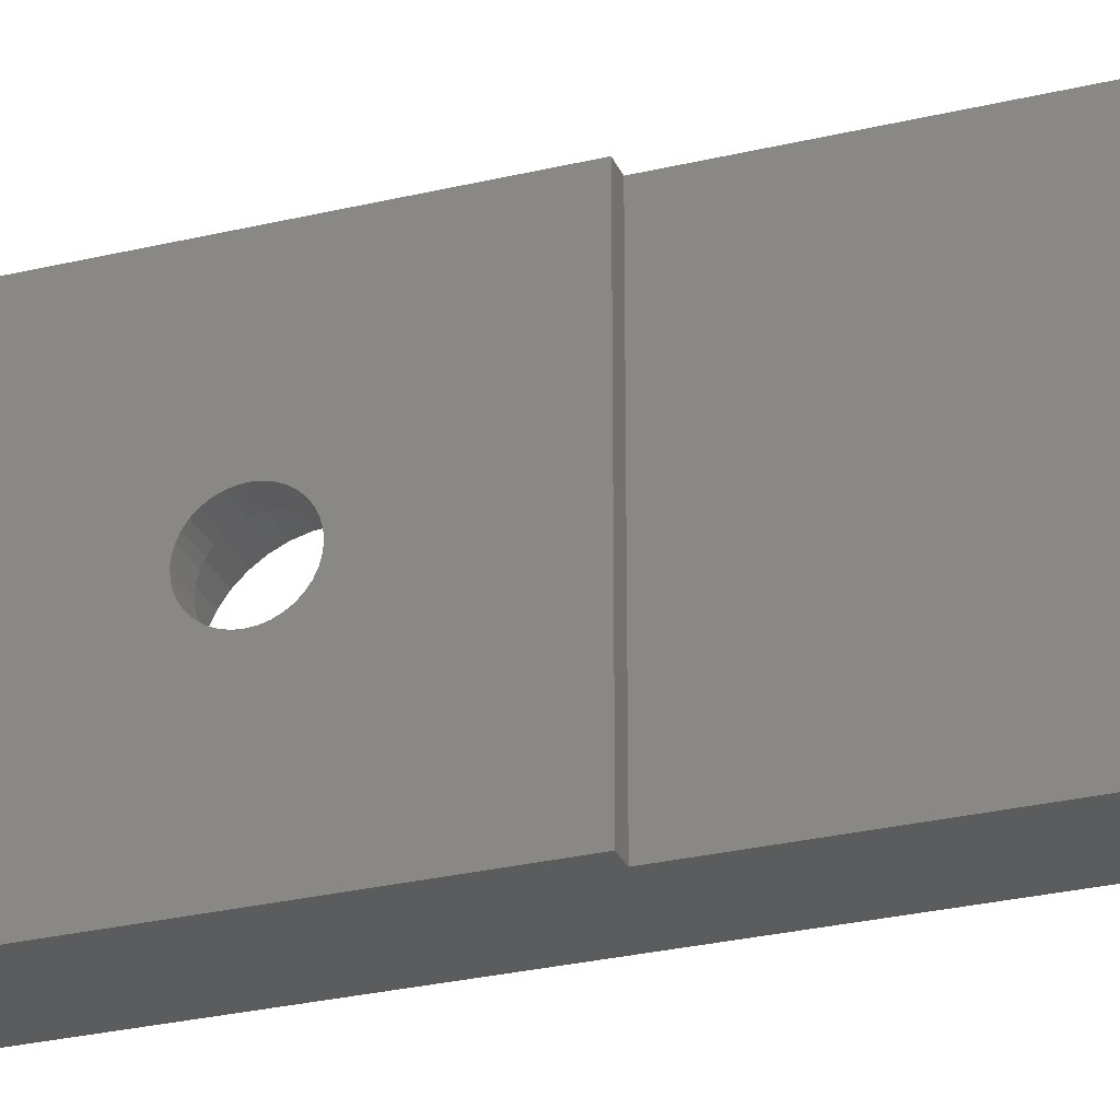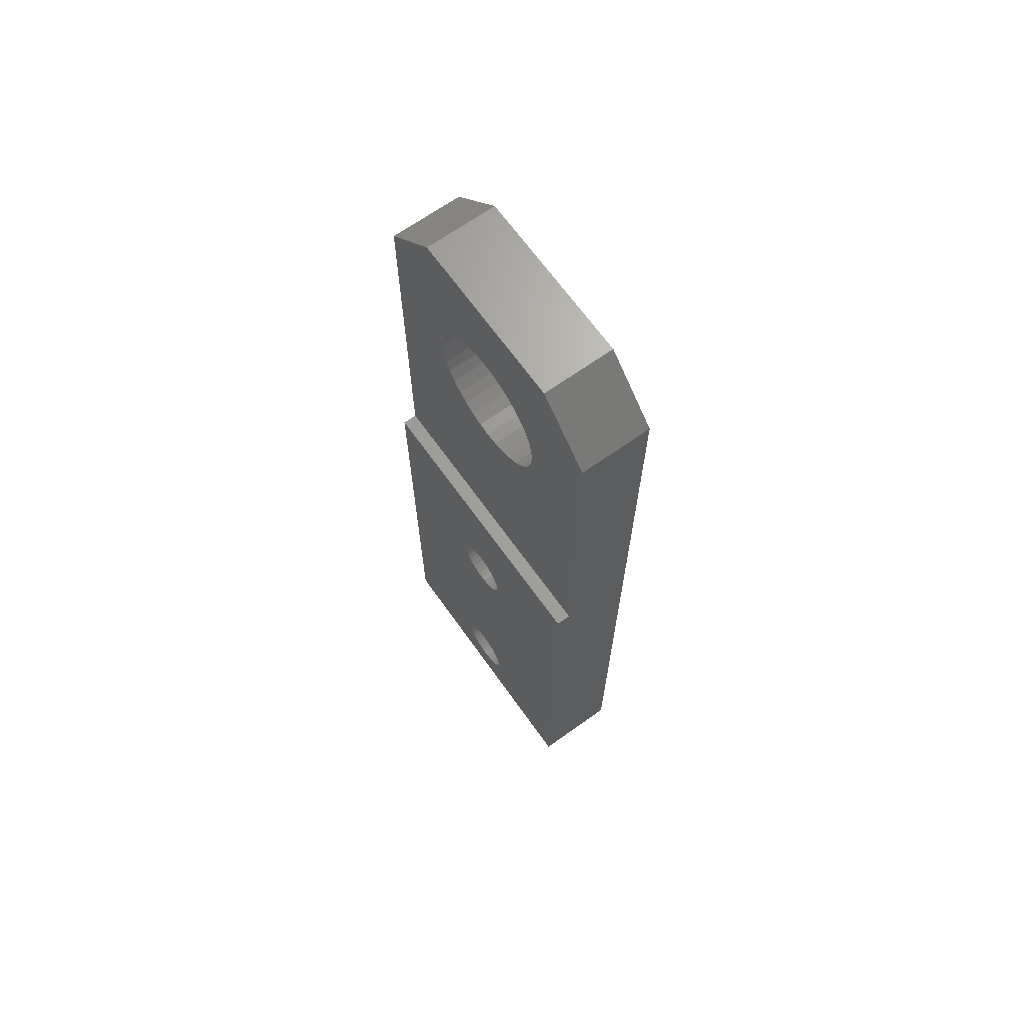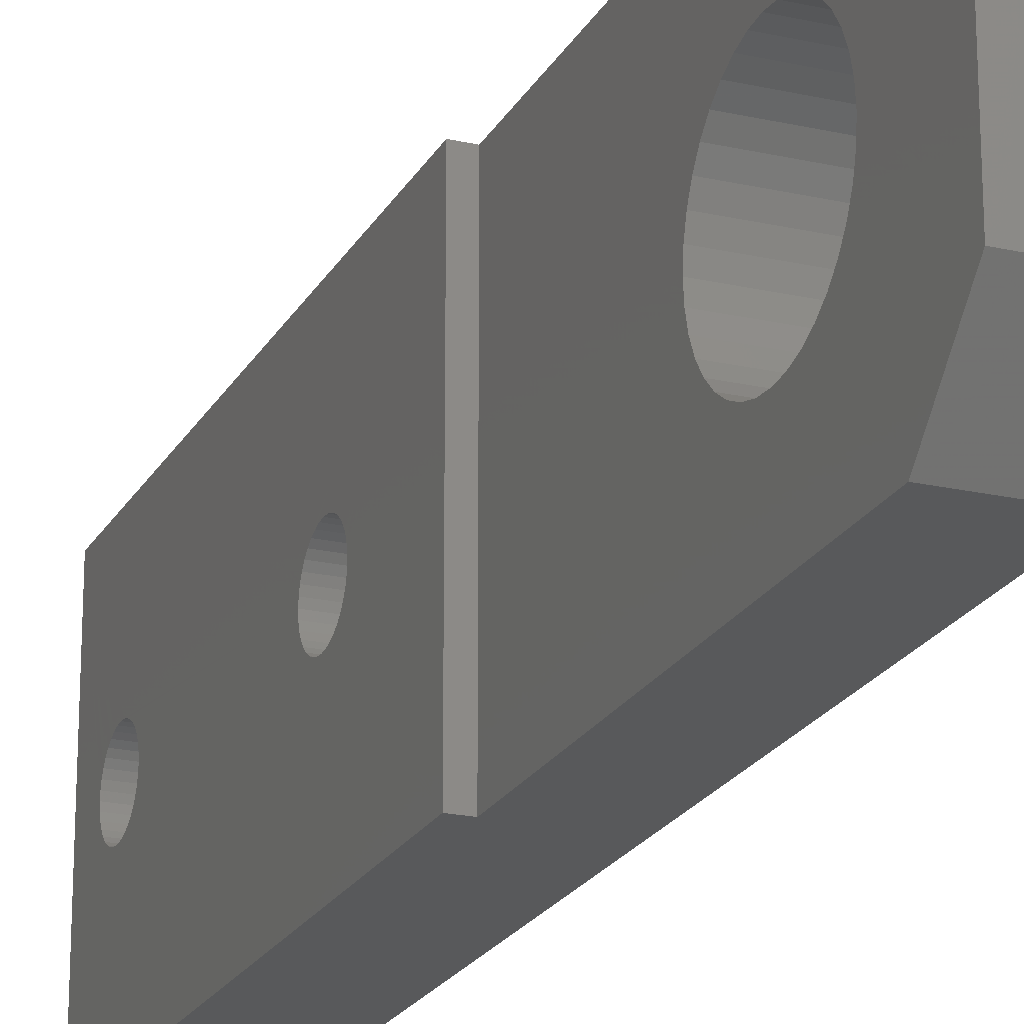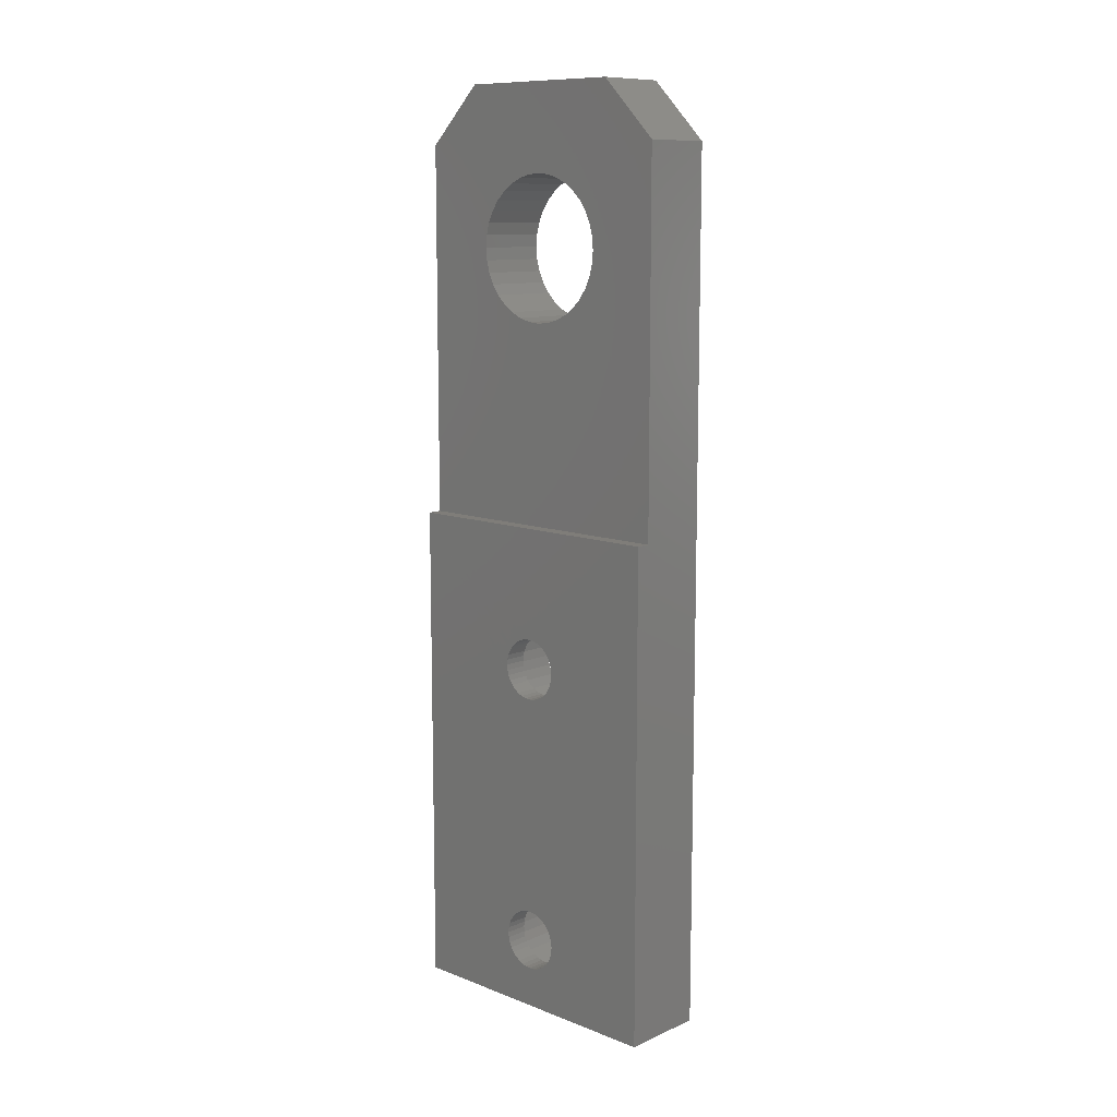
<metadata>
{"format":"stl","ext":"stl","renderer":"f3d","projection":"perspective","resolution":1024,"background":"white","views":[{"elev":-28.5,"azim":109.8,"up":"+Z"},{"elev":67.5,"azim":144.5,"up":"+Y"},{"elev":-21.5,"azim":158.2,"up":"+Z"},{"elev":10.8,"azim":133.4,"up":"+Y"}]}
</metadata>
<code>
# stl→obj: 244 verts, 760 faces
v 1017 1291 1884
v 1019 1291 1883
v 1017 1291 1883
v 1019 1292 1882
v 1017 1292 1882
v 1019 1293 1881
v 1017 1293 1881
v 1019 1294 1881
v 1017 1294 1881
v 1019 1294 1882
v 1017 1294 1882
v 1019 1295 1882
v 1017 1295 1882
v 1019 1295 1883
v 1017 1295 1883
v 1019 1296 1883
v 1017 1296 1883
v 1019 1296 1884
v 1017 1296 1884
v 1019 1295 1884
v 1017 1295 1884
v 1019 1295 1885
v 1017 1295 1885
v 1019 1294 1885
v 1017 1294 1885
v 1019 1294 1886
v 1017 1294 1886
v 1019 1293 1886
v 1017 1293 1886
v 1019 1293 1885
v 1017 1293 1885
v 1019 1292 1885
v 1017 1292 1885
v 1019 1292 1884
v 1017 1292 1884
v 1019 1291 1884
v 1017 1311 1884
v 1019 1311 1883
v 1017 1311 1883
v 1019 1312 1882
v 1017 1312 1882
v 1019 1313 1881
v 1017 1313 1881
v 1019 1314 1881
v 1017 1314 1881
v 1019 1314 1882
v 1017 1314 1882
v 1019 1315 1882
v 1017 1315 1882
v 1019 1315 1883
v 1017 1315 1883
v 1019 1316 1883
v 1017 1316 1883
v 1019 1316 1884
v 1017 1316 1884
v 1019 1315 1884
v 1017 1315 1884
v 1019 1315 1885
v 1017 1315 1885
v 1019 1314 1885
v 1017 1314 1885
v 1019 1314 1886
v 1017 1314 1886
v 1019 1313 1886
v 1017 1313 1886
v 1019 1313 1885
v 1017 1313 1885
v 1019 1312 1885
v 1017 1312 1885
v 1019 1312 1884
v 1017 1312 1884
v 1019 1311 1884
v 1013 1353 1877
v 1013 1353 1889
v 1018 1353 1877
v 1018 1353 1889
v 1018 1349 1893
v 1013 1349 1893
v 1018 1349 1873
v 1013 1349 1873
v 1013 1337 1884
v 1018 1337 1883
v 1013 1337 1883
v 1018 1338 1882
v 1013 1338 1882
v 1018 1338 1881
v 1013 1338 1881
v 1018 1339 1880
v 1013 1339 1880
v 1018 1340 1879
v 1013 1340 1879
v 1018 1341 1879
v 1013 1341 1879
v 1018 1342 1878
v 1013 1342 1878
v 1018 1343 1878
v 1013 1343 1878
v 1018 1344 1879
v 1013 1344 1879
v 1018 1345 1879
v 1013 1345 1879
v 1018 1346 1880
v 1013 1346 1880
v 1018 1347 1881
v 1013 1347 1881
v 1018 1347 1882
v 1013 1347 1882
v 1018 1347 1883
v 1013 1347 1883
v 1018 1347 1884
v 1013 1347 1884
v 1018 1347 1885
v 1013 1347 1885
v 1018 1347 1886
v 1013 1347 1886
v 1018 1346 1887
v 1013 1346 1887
v 1018 1345 1888
v 1013 1345 1888
v 1018 1344 1888
v 1013 1344 1888
v 1018 1343 1888
v 1013 1343 1888
v 1018 1342 1888
v 1013 1342 1888
v 1018 1341 1888
v 1013 1341 1888
v 1018 1340 1888
v 1013 1340 1888
v 1018 1339 1887
v 1013 1339 1887
v 1018 1338 1886
v 1013 1338 1886
v 1018 1338 1885
v 1013 1338 1885
v 1018 1337 1884
v 1013 1288 1893
v 1013 1288 1873
v 1019 1288 1893
v 1019 1288 1873
v 1018 1323 1893
v 1019 1323 1893
v 1019 1323 1873
v 1018 1323 1873
v 1013 1317 1883
v 1013 1317 1881
v 1013 1316 1881
v 1013 1316 1880
v 1013 1314 1879
v 1013 1315 1880
v 1013 1317 1882
v 1013 1295 1880
v 1013 1296 1880
v 1013 1312 1887
v 1013 1296 1881
v 1013 1297 1881
v 1013 1297 1882
v 1013 1311 1886
v 1013 1310 1886
v 1013 1310 1885
v 1013 1309 1884
v 1013 1309 1883
v 1013 1294 1879
v 1013 1310 1881
v 1013 1311 1880
v 1013 1311 1887
v 1013 1312 1880
v 1013 1313 1879
v 1013 1316 1886
v 1013 1315 1887
v 1013 1297 1883
v 1013 1313 1887
v 1013 1297 1884
v 1013 1297 1885
v 1013 1291 1887
v 1013 1291 1886
v 1013 1290 1886
v 1013 1290 1885
v 1013 1317 1884
v 1013 1317 1885
v 1013 1314 1887
v 1013 1296 1886
v 1013 1293 1887
v 1013 1292 1887
v 1013 1295 1887
v 1013 1294 1887
v 1013 1289 1883
v 1013 1290 1882
v 1013 1290 1881
v 1013 1289 1884
v 1013 1291 1880
v 1013 1292 1880
v 1013 1293 1879
v 1013 1310 1882
v 1017 1315 1880
v 1017 1314 1879
v 1017 1313 1879
v 1017 1312 1880
v 1017 1311 1880
v 1017 1310 1881
v 1017 1310 1882
v 1017 1309 1883
v 1017 1309 1884
v 1017 1310 1885
v 1017 1310 1886
v 1017 1311 1886
v 1017 1311 1887
v 1017 1312 1887
v 1017 1313 1887
v 1017 1314 1887
v 1017 1315 1887
v 1017 1316 1886
v 1017 1317 1885
v 1017 1317 1884
v 1017 1317 1883
v 1017 1317 1882
v 1017 1317 1881
v 1017 1316 1881
v 1017 1316 1880
v 1017 1291 1880
v 1017 1290 1881
v 1017 1290 1882
v 1017 1289 1883
v 1017 1289 1884
v 1017 1290 1885
v 1017 1290 1886
v 1017 1291 1886
v 1017 1291 1887
v 1017 1292 1887
v 1017 1293 1887
v 1017 1294 1887
v 1017 1295 1887
v 1017 1296 1886
v 1017 1297 1885
v 1017 1297 1884
v 1017 1297 1883
v 1017 1297 1882
v 1017 1297 1881
v 1017 1296 1881
v 1017 1296 1880
v 1017 1295 1880
v 1017 1294 1879
v 1017 1293 1879
v 1017 1292 1880
f 1 2 3
f 3 2 2
f 3 2 3
f 3 2 2
f 3 2 3
f 3 2 4
f 3 4 5
f 5 4 4
f 5 4 5
f 5 4 4
f 5 4 5
f 5 4 4
f 5 4 5
f 5 4 6
f 5 6 7
f 7 6 6
f 7 6 7
f 7 6 6
f 7 6 7
f 7 6 8
f 7 8 9
f 9 8 8
f 9 8 9
f 9 8 10
f 9 10 11
f 11 10 12
f 11 12 13
f 13 12 12
f 13 12 13
f 13 12 12
f 13 12 13
f 13 12 14
f 13 14 15
f 15 14 16
f 15 16 17
f 17 16 16
f 17 16 17
f 17 16 18
f 17 18 19
f 19 18 20
f 19 20 21
f 21 20 20
f 21 20 21
f 21 20 22
f 21 22 23
f 23 22 22
f 23 22 23
f 23 22 24
f 23 24 25
f 25 24 24
f 25 24 25
f 25 24 26
f 25 26 27
f 27 26 28
f 27 28 29
f 29 28 28
f 29 28 29
f 29 28 30
f 29 30 31
f 31 30 32
f 31 32 33
f 33 32 32
f 33 32 33
f 33 32 32
f 33 32 33
f 33 32 34
f 33 34 35
f 35 34 36
f 35 36 1
f 1 36 36
f 1 36 1
f 1 36 2
f 37 38 39
f 39 38 38
f 39 38 39
f 39 38 38
f 39 38 39
f 39 38 40
f 39 40 41
f 41 40 40
f 41 40 41
f 41 40 40
f 41 40 41
f 41 40 40
f 41 40 41
f 41 40 42
f 41 42 43
f 43 42 42
f 43 42 43
f 43 42 42
f 43 42 43
f 43 42 44
f 43 44 45
f 45 44 44
f 45 44 45
f 45 44 46
f 45 46 47
f 47 46 48
f 47 48 49
f 49 48 48
f 49 48 49
f 49 48 48
f 49 48 49
f 49 48 50
f 49 50 51
f 51 50 52
f 51 52 53
f 53 52 52
f 53 52 53
f 53 52 54
f 53 54 55
f 55 54 56
f 55 56 57
f 57 56 56
f 57 56 57
f 57 56 58
f 57 58 59
f 59 58 58
f 59 58 59
f 59 58 60
f 59 60 61
f 61 60 60
f 61 60 61
f 61 60 62
f 61 62 63
f 63 62 64
f 63 64 65
f 65 64 64
f 65 64 65
f 65 64 66
f 65 66 67
f 67 66 68
f 67 68 69
f 69 68 68
f 69 68 69
f 69 68 68
f 69 68 69
f 69 68 70
f 69 70 71
f 71 70 72
f 71 72 37
f 37 72 72
f 37 72 37
f 37 72 38
f 73 74 75
f 75 74 76
f 76 74 77
f 77 74 78
f 79 80 75
f 75 80 73
f 81 82 83
f 83 82 82
f 83 82 83
f 83 82 84
f 83 84 85
f 85 84 86
f 85 86 87
f 87 86 88
f 87 88 89
f 89 88 88
f 89 88 89
f 89 88 90
f 89 90 91
f 91 90 92
f 91 92 93
f 93 92 94
f 93 94 95
f 95 94 94
f 95 94 95
f 95 94 96
f 95 96 97
f 97 96 98
f 97 98 99
f 99 98 100
f 99 100 101
f 101 100 102
f 101 102 103
f 103 102 102
f 103 102 103
f 103 102 104
f 103 104 105
f 105 104 106
f 105 106 107
f 107 106 108
f 107 108 109
f 109 108 108
f 109 108 109
f 109 108 110
f 109 110 111
f 111 110 112
f 111 112 113
f 113 112 114
f 113 114 115
f 115 114 116
f 115 116 117
f 117 116 116
f 117 116 117
f 117 116 118
f 117 118 119
f 119 118 120
f 119 120 121
f 121 120 122
f 121 122 123
f 123 122 124
f 123 124 125
f 125 124 124
f 125 124 125
f 125 124 126
f 125 126 127
f 127 126 128
f 127 128 129
f 129 128 130
f 129 130 131
f 131 130 130
f 131 130 131
f 131 130 132
f 131 132 133
f 133 132 134
f 133 134 135
f 135 134 136
f 135 136 81
f 81 136 82
f 137 138 139
f 139 138 140
f 77 78 141
f 141 78 137
f 141 137 142
f 142 137 139
f 143 140 144
f 144 140 138
f 144 138 79
f 79 138 80
f 103 105 80
f 80 105 107
f 129 145 127
f 127 145 125
f 83 85 138
f 107 109 80
f 80 109 109
f 80 109 73
f 146 83 147
f 147 83 148
f 129 131 145
f 145 131 131
f 145 131 133
f 149 150 83
f 83 150 150
f 83 150 148
f 146 151 83
f 83 151 145
f 83 145 81
f 81 145 145
f 81 145 135
f 135 145 133
f 73 109 74
f 74 109 111
f 74 111 113
f 152 153 154
f 153 155 154
f 154 155 156
f 154 156 157
f 85 87 138
f 138 87 89
f 138 89 89
f 158 159 152
f 152 159 160
f 152 160 160
f 160 161 152
f 152 161 162
f 152 162 163
f 164 165 138
f 152 154 152
f 152 154 166
f 152 166 158
f 113 115 74
f 74 115 117
f 74 117 78
f 89 91 138
f 138 91 93
f 138 93 80
f 80 93 95
f 95 95 80
f 80 95 97
f 80 97 99
f 165 165 138
f 138 165 167
f 138 167 168
f 99 101 80
f 80 101 103
f 80 103 103
f 117 117 78
f 78 117 119
f 78 119 121
f 169 169 78
f 78 169 170
f 78 170 170
f 168 168 138
f 138 168 149
f 138 149 83
f 83 149 83
f 121 123 78
f 78 123 125
f 78 125 125
f 157 171 154
f 154 171 171
f 154 171 172
f 172 171 173
f 172 173 174
f 175 176 137
f 137 176 177
f 137 177 178
f 145 179 125
f 125 179 180
f 125 180 78
f 78 180 180
f 78 180 169
f 170 181 78
f 78 181 172
f 78 172 172
f 182 78 182
f 182 78 172
f 182 172 174
f 174 172 174
f 183 183 137
f 137 183 184
f 137 184 175
f 182 185 78
f 78 185 185
f 78 185 137
f 137 185 186
f 137 186 183
f 187 188 138
f 138 188 189
f 138 189 189
f 178 178 137
f 137 178 190
f 137 190 138
f 138 190 187
f 138 187 187
f 189 191 138
f 138 191 191
f 138 191 192
f 192 193 138
f 138 193 193
f 138 193 163
f 162 162 163
f 163 162 194
f 163 194 138
f 138 194 164
f 138 164 164
f 72 70 139
f 56 56 142
f 12 10 38
f 139 36 36
f 36 34 139
f 139 34 32
f 139 32 32
f 66 64 142
f 142 64 64
f 52 143 52
f 52 143 142
f 52 142 54
f 54 142 56
f 72 26 38
f 38 26 24
f 38 24 24
f 32 32 139
f 139 32 30
f 139 30 28
f 72 72 26
f 26 72 139
f 26 139 28
f 28 139 28
f 70 68 139
f 139 68 68
f 139 68 142
f 142 68 68
f 142 68 66
f 42 40 140
f 140 40 40
f 140 40 40
f 4 140 6
f 6 140 6
f 64 62 142
f 142 62 60
f 142 60 60
f 60 58 142
f 142 58 58
f 142 58 56
f 52 50 143
f 143 50 48
f 143 48 48
f 48 48 143
f 143 48 46
f 143 46 44
f 4 4 140
f 140 4 4
f 140 4 4
f 4 2 140
f 140 2 2
f 140 2 139
f 139 2 2
f 139 2 36
f 38 20 20
f 24 22 38
f 38 22 22
f 38 22 20
f 14 12 38
f 38 12 12
f 38 12 12
f 40 40 140
f 140 40 38
f 140 38 38
f 20 18 38
f 38 18 16
f 38 16 38
f 38 16 16
f 38 16 14
f 44 44 143
f 143 44 42
f 143 42 140
f 140 42 42
f 140 42 42
f 10 8 38
f 38 8 8
f 38 8 140
f 140 8 6
f 140 6 6
f 108 106 75
f 82 141 82
f 82 141 144
f 82 136 141
f 141 136 134
f 141 134 132
f 114 112 76
f 76 112 110
f 76 110 75
f 75 110 108
f 75 108 108
f 102 79 102
f 102 79 75
f 102 75 104
f 104 75 106
f 96 94 79
f 132 130 141
f 141 130 130
f 141 130 128
f 77 116 76
f 76 116 116
f 76 116 114
f 88 86 144
f 144 86 84
f 144 84 82
f 79 94 144
f 144 94 94
f 144 94 92
f 92 90 144
f 144 90 88
f 144 88 88
f 128 126 141
f 141 126 124
f 141 124 77
f 77 124 124
f 77 124 122
f 122 120 77
f 77 120 118
f 77 118 116
f 102 100 79
f 79 100 98
f 79 98 96
f 144 141 143
f 143 141 142
f 45 195 45
f 45 195 196
f 45 196 43
f 43 196 197
f 43 197 43
f 43 197 197
f 43 197 43
f 43 197 198
f 43 198 41
f 41 198 199
f 41 199 41
f 41 199 199
f 41 199 41
f 41 199 200
f 41 200 41
f 41 200 200
f 41 200 39
f 39 200 201
f 39 201 39
f 39 201 202
f 39 202 39
f 39 202 202
f 39 202 37
f 37 202 203
f 37 203 37
f 37 203 204
f 37 204 71
f 71 204 204
f 71 204 69
f 69 204 205
f 69 205 69
f 69 205 206
f 69 206 69
f 69 206 207
f 69 207 67
f 67 207 208
f 67 208 65
f 65 208 209
f 65 209 65
f 65 209 209
f 65 209 63
f 63 209 210
f 63 210 61
f 61 210 211
f 61 211 61
f 61 211 211
f 61 211 59
f 59 211 212
f 59 212 59
f 59 212 212
f 59 212 57
f 57 212 213
f 57 213 57
f 57 213 213
f 57 213 55
f 55 213 214
f 55 214 53
f 53 214 215
f 53 215 53
f 53 215 215
f 53 215 51
f 51 215 216
f 51 216 49
f 49 216 217
f 49 217 49
f 49 217 218
f 49 218 49
f 49 218 219
f 49 219 47
f 47 219 195
f 47 195 45
f 45 195 195
f 214 145 215
f 215 145 145
f 215 145 215
f 215 145 151
f 215 151 216
f 216 151 146
f 216 146 217
f 217 146 147
f 217 147 218
f 218 147 148
f 218 148 219
f 219 148 150
f 219 150 195
f 195 150 150
f 195 150 195
f 195 150 149
f 195 149 196
f 196 149 168
f 196 168 197
f 197 168 168
f 197 168 197
f 197 168 167
f 197 167 198
f 198 167 165
f 198 165 199
f 199 165 165
f 199 165 199
f 199 165 164
f 199 164 200
f 200 164 164
f 200 164 200
f 200 164 194
f 200 194 201
f 201 194 162
f 201 162 202
f 202 162 162
f 202 162 202
f 202 162 161
f 202 161 203
f 203 161 160
f 203 160 204
f 204 160 160
f 204 160 204
f 204 160 159
f 204 159 205
f 205 159 158
f 205 158 206
f 206 158 166
f 206 166 207
f 207 166 154
f 207 154 208
f 208 154 172
f 208 172 209
f 209 172 172
f 209 172 209
f 209 172 181
f 209 181 210
f 210 181 170
f 210 170 211
f 211 170 170
f 211 170 211
f 211 170 169
f 211 169 212
f 212 169 169
f 212 169 212
f 212 169 180
f 212 180 213
f 213 180 180
f 213 180 213
f 213 180 179
f 213 179 214
f 214 179 145
f 5 220 5
f 5 220 221
f 5 221 5
f 5 221 221
f 5 221 3
f 3 221 222
f 3 222 3
f 3 222 223
f 3 223 3
f 3 223 223
f 3 223 1
f 1 223 224
f 1 224 1
f 1 224 225
f 1 225 35
f 35 225 225
f 35 225 33
f 33 225 226
f 33 226 33
f 33 226 227
f 33 227 33
f 33 227 228
f 33 228 31
f 31 228 229
f 31 229 29
f 29 229 230
f 29 230 29
f 29 230 230
f 29 230 27
f 27 230 231
f 27 231 25
f 25 231 232
f 25 232 25
f 25 232 232
f 25 232 23
f 23 232 233
f 23 233 23
f 23 233 233
f 23 233 21
f 21 233 234
f 21 234 21
f 21 234 234
f 21 234 19
f 19 234 235
f 19 235 17
f 17 235 236
f 17 236 17
f 17 236 236
f 17 236 15
f 15 236 237
f 15 237 13
f 13 237 238
f 13 238 13
f 13 238 239
f 13 239 13
f 13 239 240
f 13 240 11
f 11 240 241
f 11 241 9
f 9 241 241
f 9 241 9
f 9 241 242
f 9 242 7
f 7 242 243
f 7 243 7
f 7 243 243
f 7 243 7
f 7 243 244
f 7 244 5
f 5 244 220
f 5 220 5
f 5 220 220
f 235 171 236
f 236 171 171
f 236 171 236
f 236 171 157
f 236 157 237
f 237 157 156
f 237 156 238
f 238 156 155
f 238 155 239
f 239 155 153
f 239 153 240
f 240 153 152
f 240 152 241
f 241 152 152
f 241 152 241
f 241 152 163
f 241 163 242
f 242 163 193
f 242 193 243
f 243 193 193
f 243 193 243
f 243 193 192
f 243 192 244
f 244 192 191
f 244 191 220
f 220 191 191
f 220 191 220
f 220 191 189
f 220 189 221
f 221 189 189
f 221 189 221
f 221 189 188
f 221 188 222
f 222 188 187
f 222 187 223
f 223 187 187
f 223 187 223
f 223 187 190
f 223 190 224
f 224 190 178
f 224 178 225
f 225 178 178
f 225 178 225
f 225 178 177
f 225 177 226
f 226 177 176
f 226 176 227
f 227 176 175
f 227 175 228
f 228 175 184
f 228 184 229
f 229 184 183
f 229 183 230
f 230 183 183
f 230 183 230
f 230 183 186
f 230 186 231
f 231 186 185
f 231 185 232
f 232 185 185
f 232 185 232
f 232 185 182
f 232 182 233
f 233 182 182
f 233 182 233
f 233 182 174
f 233 174 234
f 234 174 174
f 234 174 234
f 234 174 173
f 234 173 235
f 235 173 171

</code>
